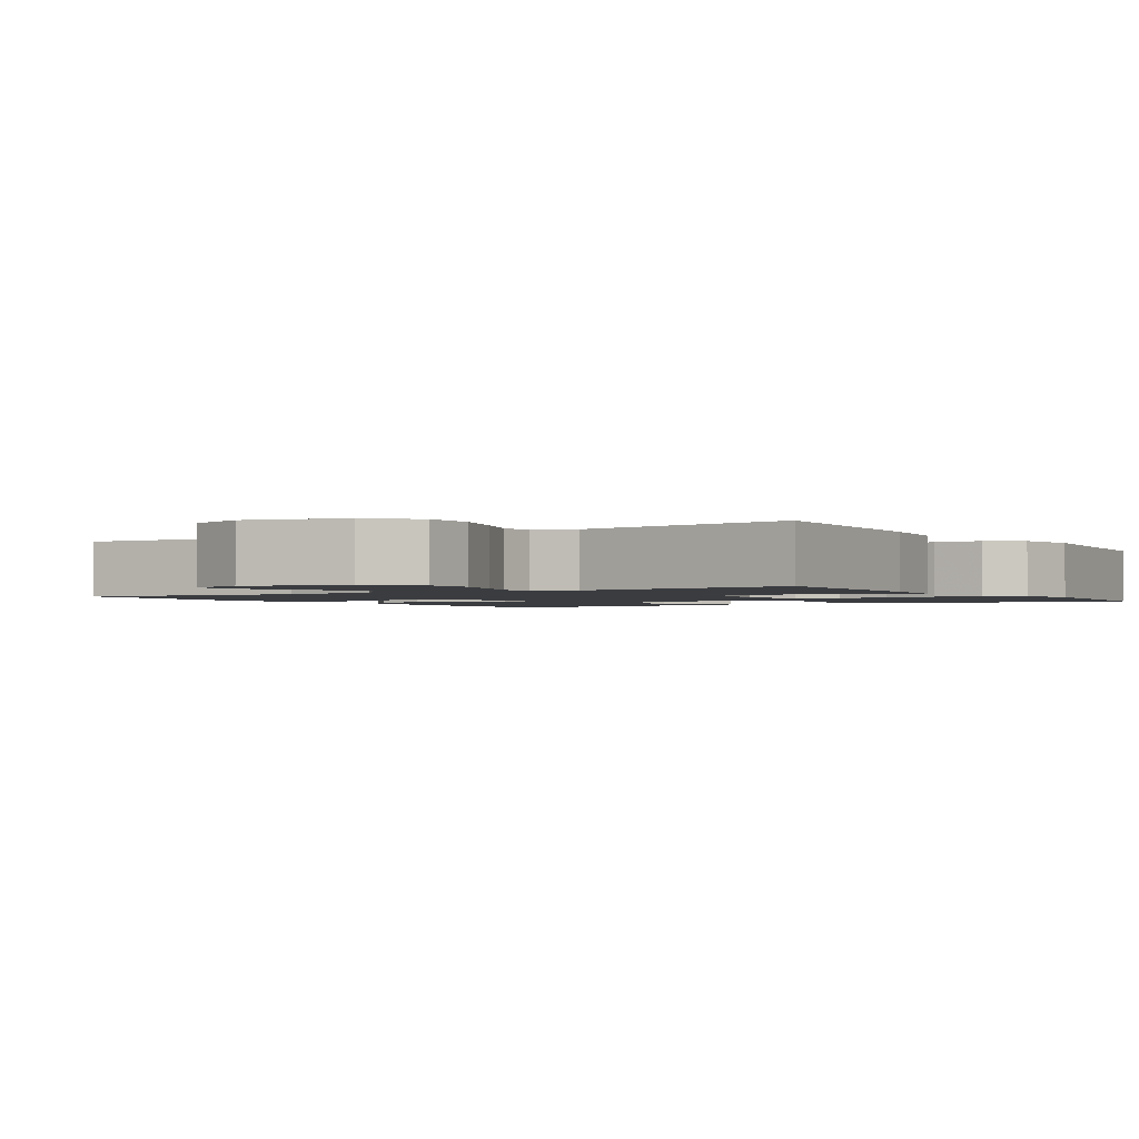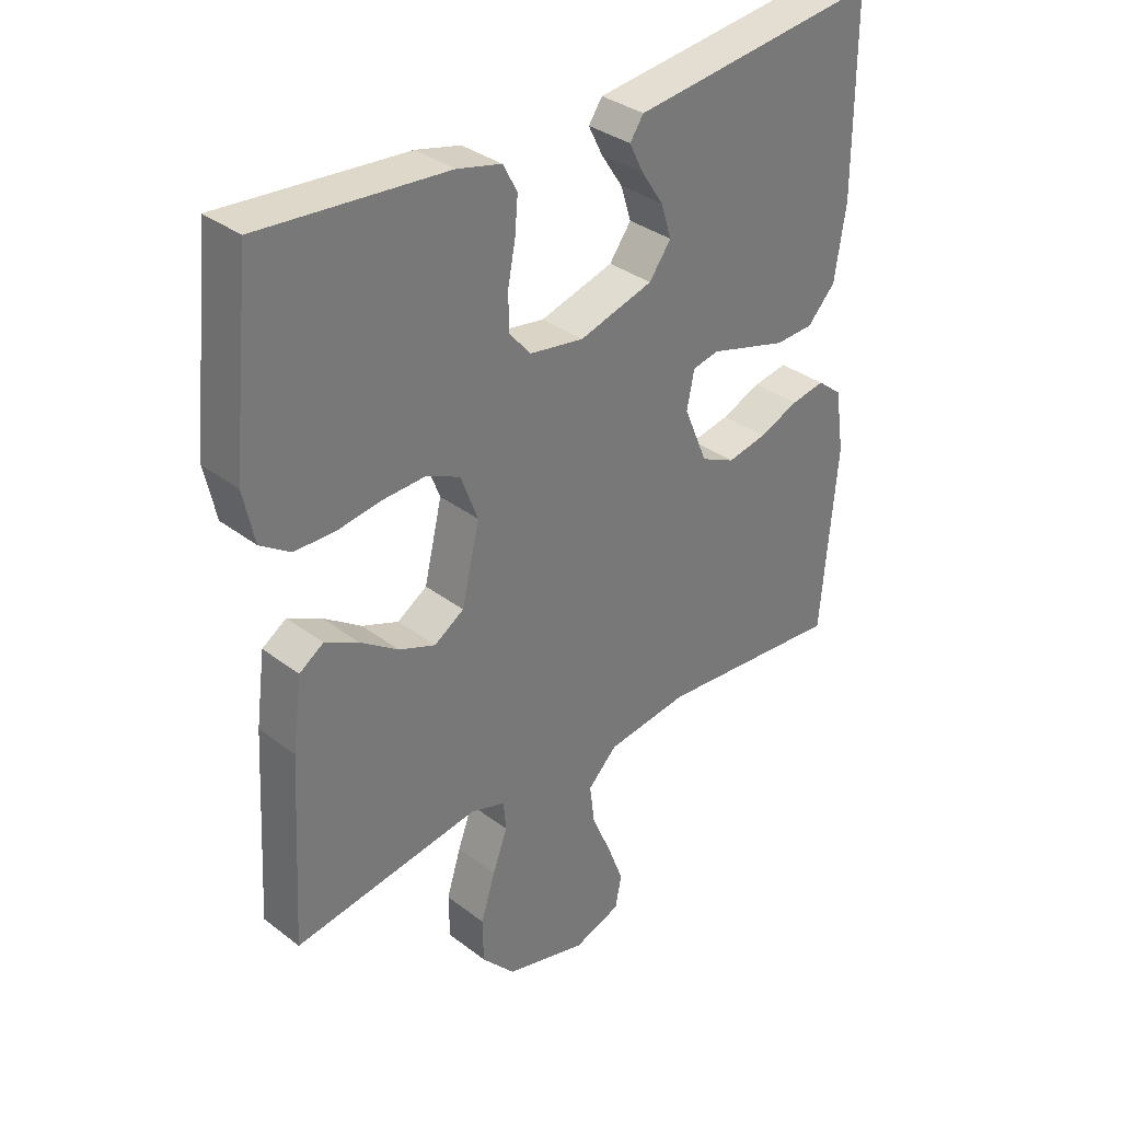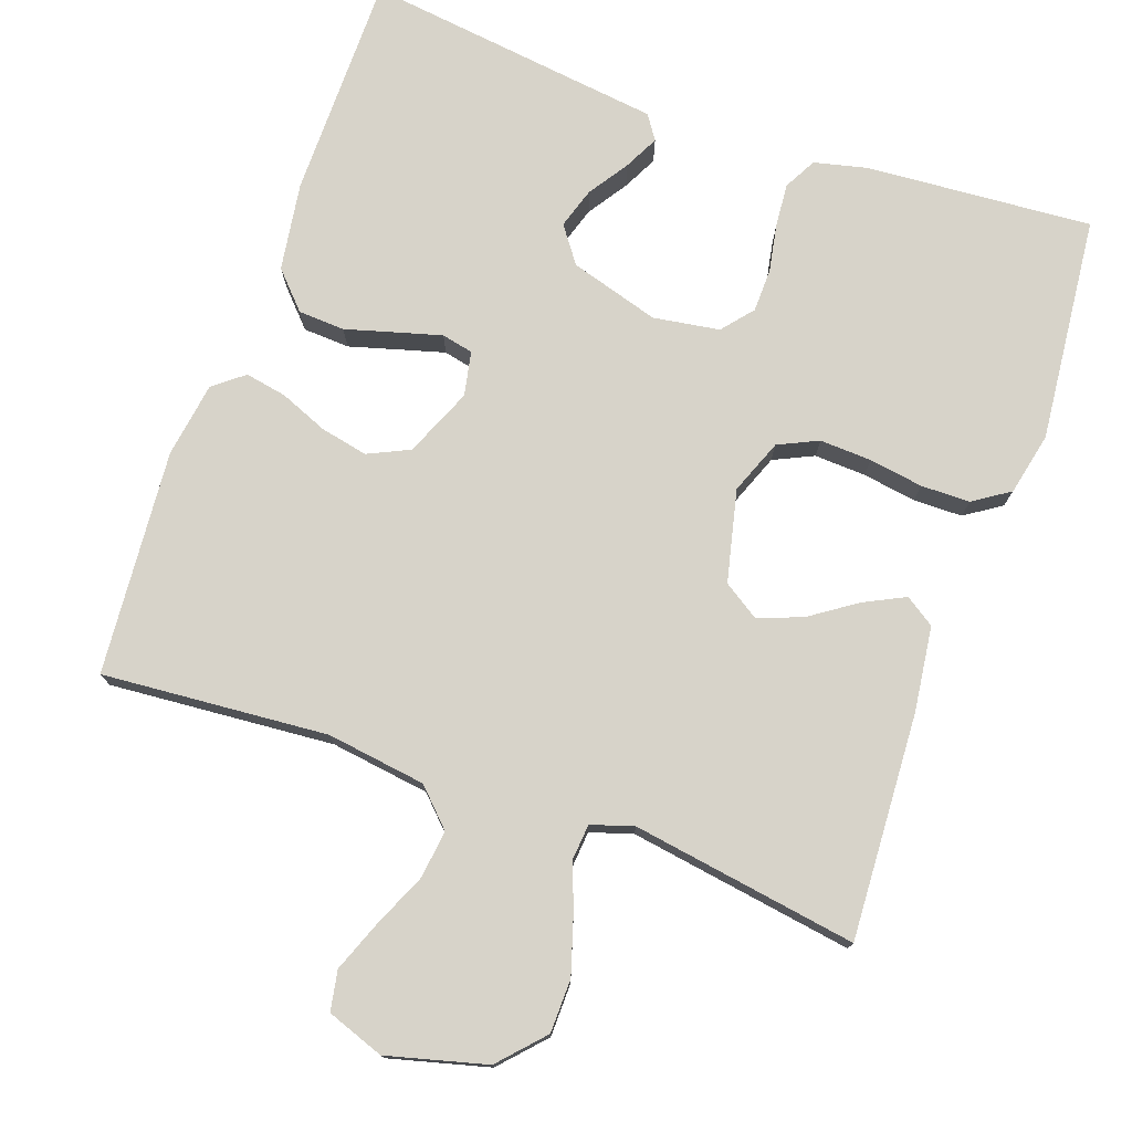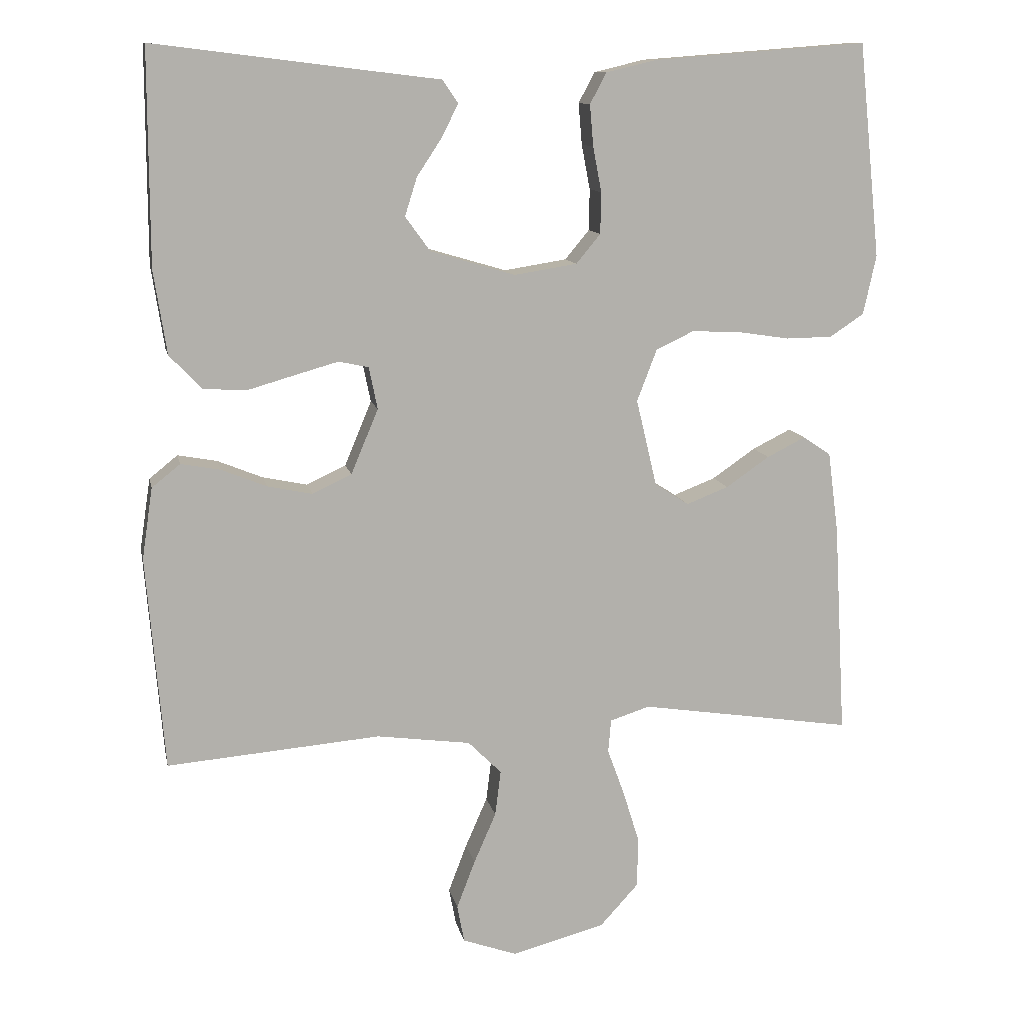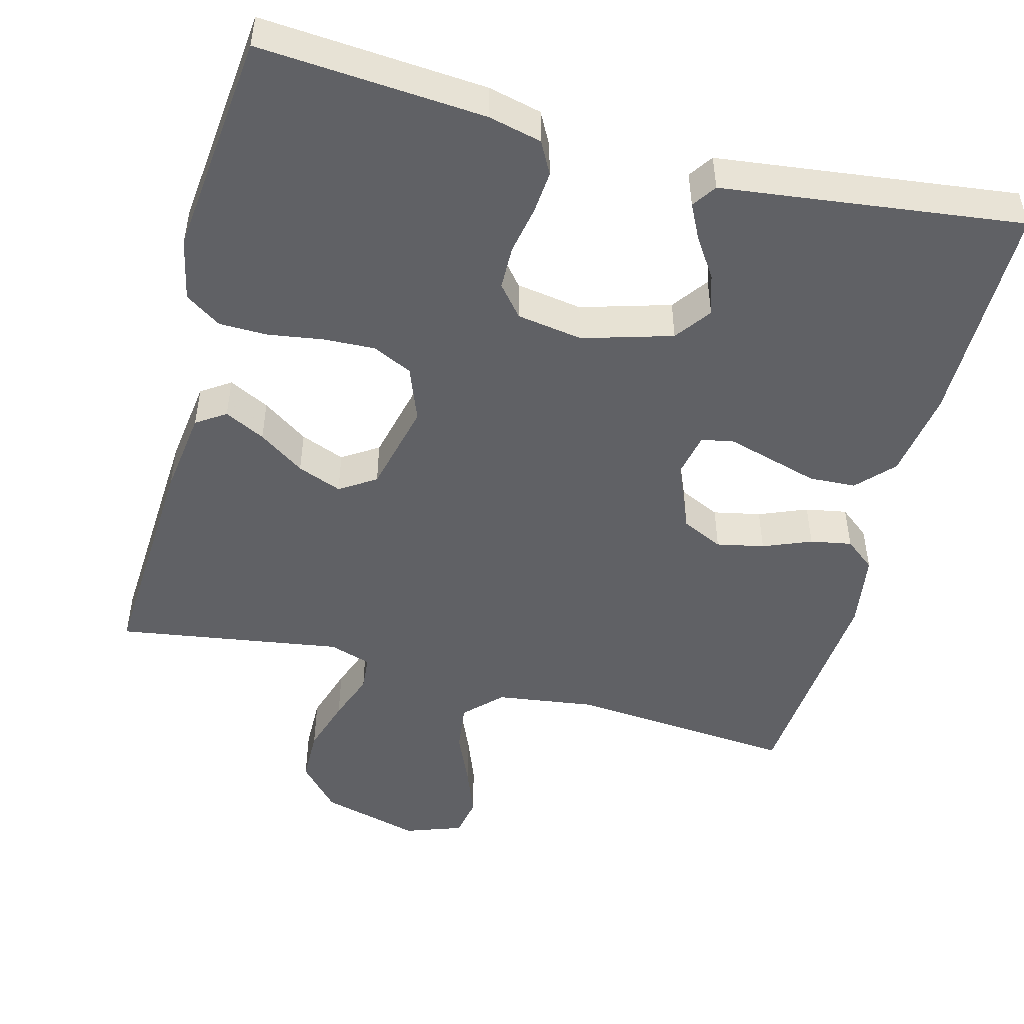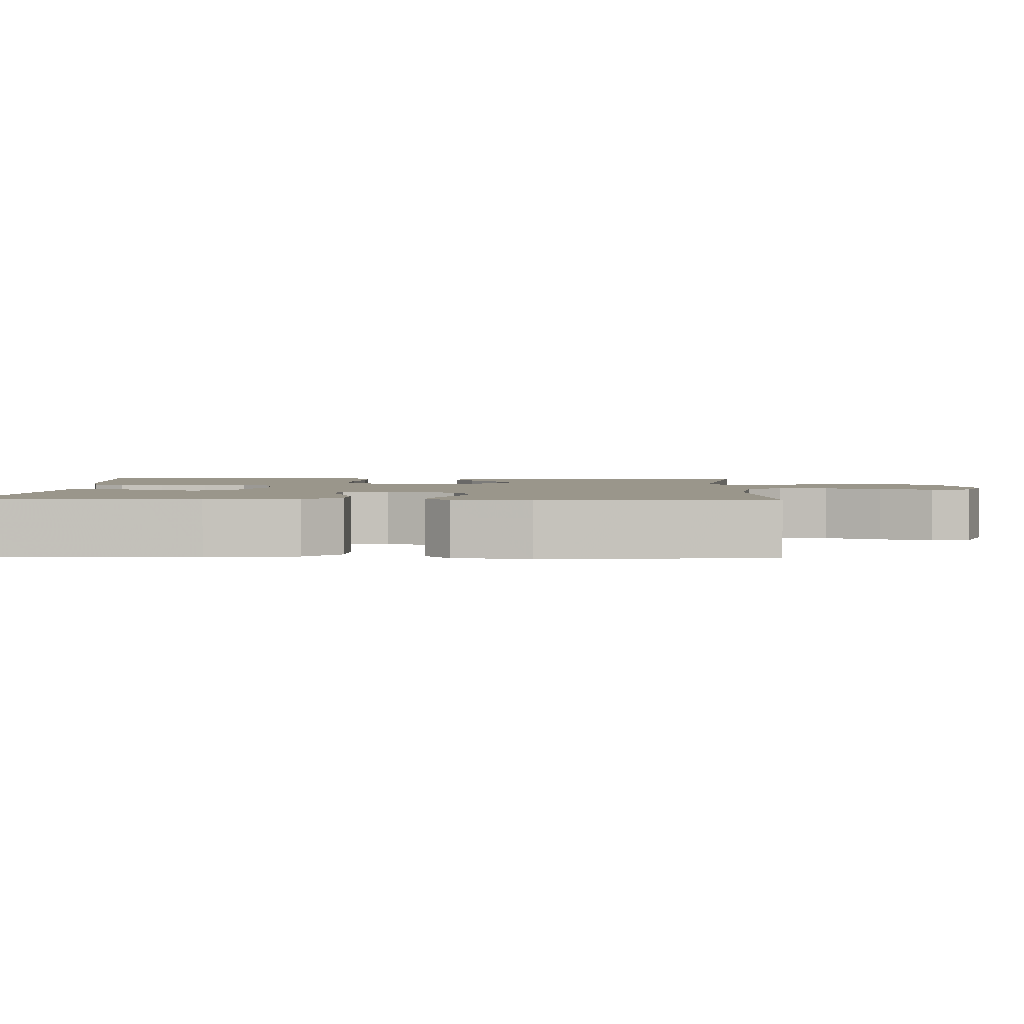
<metadata>
{"format":"obj","ext":"obj","renderer":"f3d","projection":"perspective","resolution":1024,"background":"white","views":[{"elev":-1.8,"azim":-147.8,"up":"+Y"},{"elev":34.1,"azim":-44.2,"up":"+Z"},{"elev":76.2,"azim":-160.3,"up":"+Y"},{"elev":11.5,"azim":168.6,"up":"+Z"},{"elev":-49.3,"azim":-14.7,"up":"+Y"},{"elev":2.3,"azim":91.5,"up":"+Y"}]}
</metadata>
<code>
v 0.5 0.07 -0.5
v 0.2 0.07 -0.475
v 0.068 0.07 -0.493
v 0.021 0.07 -0.54
v 0.029 0.07 -0.604
v 0.06 0.07 -0.675
v 0.086 0.07 -0.743
v 0.076 0.07 -0.796
v 0 0.07 -0.823
v -0.132 0.07 -0.788
v -0.186 0.07 -0.729
v -0.187 0.07 -0.658
v -0.164 0.07 -0.584
v -0.14 0.07 -0.519
v -0.144 0.07 -0.472
v -0.2 0.07 -0.454
v -0.5 0.07 -0.5
v -0.483 0.07 -0.2
v -0.468 0.07 -0.087
v -0.429 0.07 -0.061
v -0.375 0.07 -0.088
v -0.314 0.07 -0.13
v -0.255 0.07 -0.153
v -0.207 0.07 -0.122
v -0.178 0.07 0
v -0.206 0.07 0.073
v -0.259 0.07 0.098
v -0.328 0.07 0.095
v -0.4 0.07 0.084
v -0.465 0.07 0.085
v -0.513 0.07 0.117
v -0.531 0.07 0.2
v -0.5 0.07 0.5
v -0.2 0.07 0.477
v -0.129 0.07 0.46
v -0.106 0.07 0.417
v -0.111 0.07 0.359
v -0.123 0.07 0.296
v -0.122 0.07 0.238
v -0.088 0.07 0.197
v 0 0.07 0.183
v 0.119 0.07 0.218
v 0.154 0.07 0.266
v 0.137 0.07 0.32
v 0.102 0.07 0.373
v 0.079 0.07 0.419
v 0.101 0.07 0.451
v 0.2 0.07 0.463
v 0.5 0.07 0.5
v 0.5 0.07 0.2
v 0.482 0.07 0.083
v 0.437 0.07 0.035
v 0.375 0.07 0.032
v 0.309 0.07 0.051
v 0.249 0.07 0.068
v 0.207 0.07 0.059
v 0.195 0.07 0
v 0.233 0.07 -0.091
v 0.288 0.07 -0.117
v 0.351 0.07 -0.104
v 0.415 0.07 -0.078
v 0.47 0.07 -0.068
v 0.51 0.07 -0.1
v 0.525 0.07 -0.2
v 0.5 0 -0.5
v 0.2 0 -0.475
v 0.068 0 -0.493
v 0.021 0 -0.54
v 0.029 0 -0.604
v 0.06 0 -0.675
v 0.086 0 -0.743
v 0.076 0 -0.796
v 0 0 -0.823
v -0.132 0 -0.788
v -0.186 0 -0.729
v -0.187 0 -0.658
v -0.164 0 -0.584
v -0.14 0 -0.519
v -0.144 0 -0.472
v -0.2 0 -0.454
v -0.5 0 -0.5
v -0.483 0 -0.2
v -0.468 0 -0.087
v -0.429 0 -0.061
v -0.375 0 -0.088
v -0.314 0 -0.13
v -0.255 0 -0.153
v -0.207 0 -0.122
v -0.178 0 0
v -0.206 0 0.073
v -0.259 0 0.098
v -0.328 0 0.095
v -0.4 0 0.084
v -0.465 0 0.085
v -0.513 0 0.117
v -0.531 0 0.2
v -0.5 0 0.5
v -0.2 0 0.477
v -0.129 0 0.46
v -0.106 0 0.417
v -0.111 0 0.359
v -0.123 0 0.296
v -0.122 0 0.238
v -0.088 0 0.197
v 0 0 0.183
v 0.119 0 0.218
v 0.154 0 0.266
v 0.137 0 0.32
v 0.102 0 0.373
v 0.079 0 0.419
v 0.101 0 0.451
v 0.2 0 0.463
v 0.5 0 0.5
v 0.5 0 0.2
v 0.482 0 0.083
v 0.437 0 0.035
v 0.375 0 0.032
v 0.309 0 0.051
v 0.249 0 0.068
v 0.207 0 0.059
v 0.195 0 0
v 0.233 0 -0.091
v 0.288 0 -0.117
v 0.351 0 -0.104
v 0.415 0 -0.078
v 0.47 0 -0.068
v 0.51 0 -0.1
v 0.525 0 -0.2
f 64 1 2
f 63 64 2
f 62 63 2
f 61 62 2
f 60 61 2
f 59 60 2 3
f 58 59 3 4
f 57 58 4
f 56 57 4
f 52 53 54
f 51 52 54
f 50 51 54
f 49 50 54
f 48 49 54
f 48 54 55
f 46 47 48
f 45 46 48
f 44 45 48
f 43 44 48 55
f 42 43 55 56
f 36 37 38
f 35 36 38
f 34 35 38
f 33 34 38
f 32 33 38
f 31 32 38
f 30 31 38
f 29 30 38
f 28 29 38
f 27 28 38 39
f 26 27 39 40
f 20 21 22
f 19 20 22
f 18 19 22
f 17 18 22
f 16 17 22
f 15 16 22 23
f 12 13 14
f 11 12 14
f 10 11 14
f 9 10 14
f 8 9 14
f 7 8 14
f 6 7 14
f 5 6 14
f 4 5 14 15
f 56 4 15
f 42 56 15
f 41 42 15
f 25 26 40 41
f 15 23 24
f 15 24 25 41
f 66 65 128
f 66 128 127
f 66 127 126
f 66 126 125
f 66 125 124
f 67 66 124 123
f 68 67 123 122
f 68 122 121
f 68 121 120
f 118 117 116
f 118 116 115
f 118 115 114
f 118 114 113
f 118 113 112
f 119 118 112
f 112 111 110
f 112 110 109
f 112 109 108
f 119 112 108 107
f 120 119 107 106
f 102 101 100
f 102 100 99
f 102 99 98
f 102 98 97
f 102 97 96
f 102 96 95
f 102 95 94
f 102 94 93
f 102 93 92
f 103 102 92 91
f 104 103 91 90
f 86 85 84
f 86 84 83
f 86 83 82
f 86 82 81
f 86 81 80
f 87 86 80 79
f 78 77 76
f 78 76 75
f 78 75 74
f 78 74 73
f 78 73 72
f 78 72 71
f 78 71 70
f 78 70 69
f 79 78 69 68
f 79 68 120
f 79 120 106
f 79 106 105
f 105 104 90 89
f 88 87 79
f 105 89 88 79
f 1 65 66 2
f 2 66 67 3
f 3 67 68 4
f 4 68 69 5
f 5 69 70 6
f 6 70 71 7
f 7 71 72 8
f 8 72 73 9
f 9 73 74 10
f 10 74 75 11
f 11 75 76 12
f 12 76 77 13
f 13 77 78 14
f 14 78 79 15
f 15 79 80 16
f 16 80 81 17
f 17 81 82 18
f 18 82 83 19
f 19 83 84 20
f 20 84 85 21
f 21 85 86 22
f 22 86 87 23
f 23 87 88 24
f 24 88 89 25
f 25 89 90 26
f 26 90 91 27
f 27 91 92 28
f 28 92 93 29
f 29 93 94 30
f 30 94 95 31
f 31 95 96 32
f 32 96 97 33
f 33 97 98 34
f 34 98 99 35
f 35 99 100 36
f 36 100 101 37
f 37 101 102 38
f 38 102 103 39
f 39 103 104 40
f 40 104 105 41
f 41 105 106 42
f 42 106 107 43
f 43 107 108 44
f 44 108 109 45
f 45 109 110 46
f 46 110 111 47
f 47 111 112 48
f 48 112 113 49
f 49 113 114 50
f 50 114 115 51
f 51 115 116 52
f 52 116 117 53
f 53 117 118 54
f 54 118 119 55
f 55 119 120 56
f 56 120 121 57
f 57 121 122 58
f 58 122 123 59
f 59 123 124 60
f 60 124 125 61
f 61 125 126 62
f 62 126 127 63
f 63 127 128 64
f 64 128 65 1

</code>
